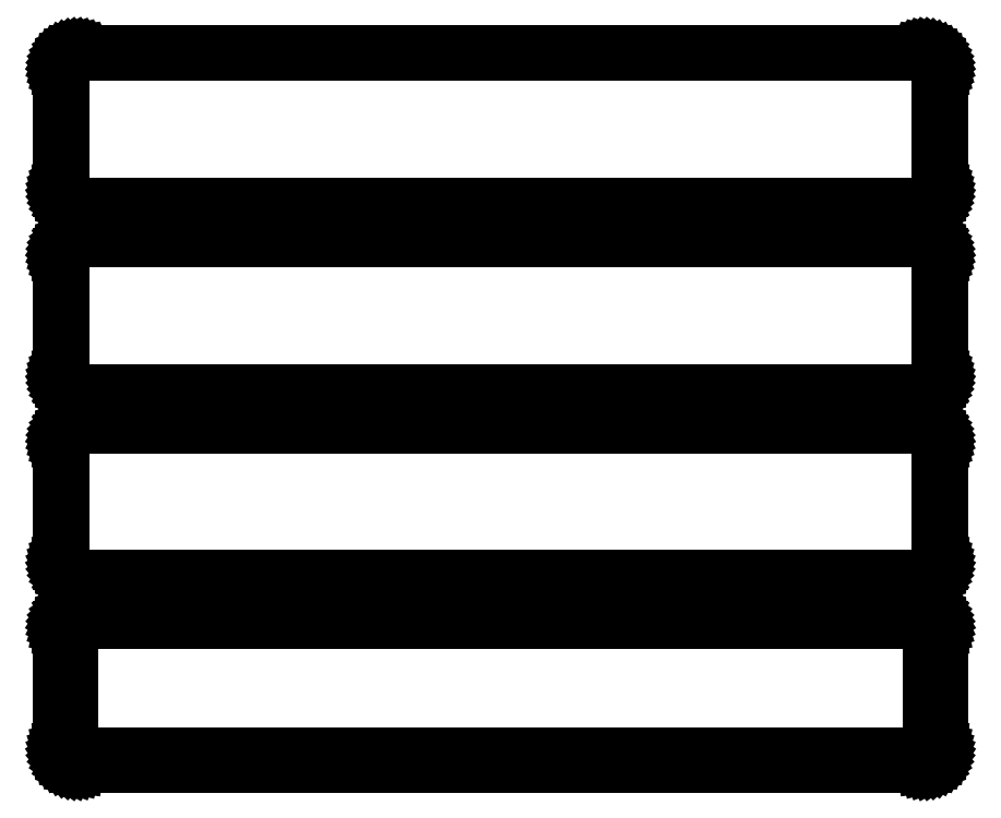
<metadata>
{"format":"dxf","ext":"dxf","renderer":"ezdxf+matplotlib","layout":"modelspace","background":"white","min_lineweight":24,"dpi":150}
</metadata>
<code>
0
SECTION
2
ENTITIES
0
LINE
8
0
10
123.4
20
355.6
11
124
21
355.7
0
LINE
8
0
10
124
20
355.7
11
124.6
21
356
0
LINE
8
0
10
124.6
20
356
11
125.2
21
356.3
0
LINE
8
0
10
125.2
20
356.3
11
125.7
21
356.6
0
LINE
8
0
10
125.7
20
356.6
11
126.1
21
357.1
0
LINE
8
0
10
126.1
20
357.1
11
126.5
21
357.6
0
LINE
8
0
10
126.5
20
357.6
11
126.9
21
358.1
0
LINE
8
0
10
126.9
20
358.1
11
127.1
21
358.7
0
LINE
8
0
10
127.1
20
358.7
11
127.3
21
359.3
0
LINE
8
0
10
127.3
20
359.3
11
127.5
21
359.9
0
LINE
8
0
10
127.5
20
359.9
11
127.5
21
360.5
0
LINE
8
0
10
127.5
20
360.5
11
127.5
21
395.5
0
LINE
8
0
10
127.5
20
395.5
11
127.5
21
396.1
0
LINE
8
0
10
127.5
20
396.1
11
127.3
21
396.7
0
LINE
8
0
10
127.3
20
396.7
11
127.1
21
397.3
0
LINE
8
0
10
127.1
20
397.3
11
126.9
21
397.9
0
LINE
8
0
10
126.9
20
397.9
11
126.5
21
398.4
0
LINE
8
0
10
126.5
20
398.4
11
126.1
21
398.9
0
LINE
8
0
10
126.1
20
398.9
11
125.7
21
399.4
0
LINE
8
0
10
125.7
20
399.4
11
125.2
21
399.7
0
LINE
8
0
10
125.2
20
399.7
11
124.6
21
400
0
LINE
8
0
10
124.6
20
400
11
124
21
400.3
0
LINE
8
0
10
124
20
400.3
11
123.4
21
400.4
0
LINE
8
0
10
123.4
20
400.4
11
122.8
21
400.5
0
LINE
8
0
10
122.8
20
400.5
11
-122.8
21
400.5
0
LINE
8
0
10
-122.8
20
400.5
11
-123.4
21
400.4
0
LINE
8
0
10
-123.4
20
400.4
11
-124
21
400.3
0
LINE
8
0
10
-124
20
400.3
11
-124.6
21
400
0
LINE
8
0
10
-124.6
20
400
11
-125.2
21
399.7
0
LINE
8
0
10
-125.2
20
399.7
11
-125.7
21
399.4
0
LINE
8
0
10
-125.7
20
399.4
11
-126.1
21
398.9
0
LINE
8
0
10
-126.1
20
398.9
11
-126.5
21
398.4
0
LINE
8
0
10
-126.5
20
398.4
11
-126.9
21
397.9
0
LINE
8
0
10
-126.9
20
397.9
11
-127.1
21
397.3
0
LINE
8
0
10
-127.1
20
397.3
11
-127.3
21
396.7
0
LINE
8
0
10
-127.3
20
396.7
11
-127.5
21
396.1
0
LINE
8
0
10
-127.5
20
396.1
11
-127.5
21
395.5
0
LINE
8
0
10
-127.5
20
395.5
11
-127.5
21
360.5
0
LINE
8
0
10
-127.5
20
360.5
11
-127.5
21
359.9
0
LINE
8
0
10
-127.5
20
359.9
11
-127.3
21
359.3
0
LINE
8
0
10
-127.3
20
359.3
11
-127.1
21
358.7
0
LINE
8
0
10
-127.1
20
358.7
11
-126.9
21
358.1
0
LINE
8
0
10
-126.9
20
358.1
11
-126.5
21
357.6
0
LINE
8
0
10
-126.5
20
357.6
11
-126.1
21
357.1
0
LINE
8
0
10
-126.1
20
357.1
11
-125.7
21
356.6
0
LINE
8
0
10
-125.7
20
356.6
11
-125.2
21
356.3
0
LINE
8
0
10
-125.2
20
356.3
11
-124.6
21
356
0
LINE
8
0
10
-124.6
20
356
11
-124
21
355.7
0
LINE
8
0
10
-124
20
355.7
11
-123.4
21
355.6
0
LINE
8
0
10
-123.4
20
355.6
11
-122.8
21
355.5
0
LINE
8
0
10
-122.8
20
355.5
11
122.8
21
355.5
0
LINE
8
0
10
122.8
20
355.5
11
123.4
21
355.6
0
LINE
8
0
10
-122.5
20
356
11
-123.1
21
356.1
0
LINE
8
0
10
-123.1
20
356.1
11
-123.7
21
356.2
0
LINE
8
0
10
-123.7
20
356.2
11
-124.3
21
356.5
0
LINE
8
0
10
-124.3
20
356.5
11
-124.8
21
356.7
0
LINE
8
0
10
-124.8
20
356.7
11
-125.3
21
357.1
0
LINE
8
0
10
-125.3
20
357.1
11
-125.7
21
357.5
0
LINE
8
0
10
-125.7
20
357.5
11
-126.1
21
358
0
LINE
8
0
10
-126.1
20
358
11
-126.4
21
358.5
0
LINE
8
0
10
-126.4
20
358.5
11
-126.7
21
359
0
LINE
8
0
10
-126.7
20
359
11
-126.9
21
359.6
0
LINE
8
0
10
-126.9
20
359.6
11
-127
21
360.2
0
LINE
8
0
10
-127
20
360.2
11
-127
21
360.8
0
LINE
8
0
10
-127
20
360.8
11
-127
21
395.2
0
LINE
8
0
10
-127
20
395.2
11
-127
21
395.8
0
LINE
8
0
10
-127
20
395.8
11
-126.9
21
396.4
0
LINE
8
0
10
-126.9
20
396.4
11
-126.7
21
397
0
LINE
8
0
10
-126.7
20
397
11
-126.4
21
397.5
0
LINE
8
0
10
-126.4
20
397.5
11
-126.1
21
398
0
LINE
8
0
10
-126.1
20
398
11
-125.7
21
398.5
0
LINE
8
0
10
-125.7
20
398.5
11
-125.3
21
398.9
0
LINE
8
0
10
-125.3
20
398.9
11
-124.8
21
399.3
0
LINE
8
0
10
-124.8
20
399.3
11
-124.3
21
399.5
0
LINE
8
0
10
-124.3
20
399.5
11
-123.7
21
399.8
0
LINE
8
0
10
-123.7
20
399.8
11
-123.1
21
399.9
0
LINE
8
0
10
-123.1
20
399.9
11
-122.5
21
400
0
LINE
8
0
10
-122.5
20
400
11
122.5
21
400
0
LINE
8
0
10
122.5
20
400
11
123.1
21
399.9
0
LINE
8
0
10
123.1
20
399.9
11
123.7
21
399.8
0
LINE
8
0
10
123.7
20
399.8
11
124.3
21
399.5
0
LINE
8
0
10
124.3
20
399.5
11
124.8
21
399.3
0
LINE
8
0
10
124.8
20
399.3
11
125.3
21
398.9
0
LINE
8
0
10
125.3
20
398.9
11
125.7
21
398.5
0
LINE
8
0
10
125.7
20
398.5
11
126.1
21
398
0
LINE
8
0
10
126.1
20
398
11
126.4
21
397.5
0
LINE
8
0
10
126.4
20
397.5
11
126.7
21
397
0
LINE
8
0
10
126.7
20
397
11
126.9
21
396.4
0
LINE
8
0
10
126.9
20
396.4
11
127
21
395.8
0
LINE
8
0
10
127
20
395.8
11
127
21
395.2
0
LINE
8
0
10
127
20
395.2
11
127
21
360.8
0
LINE
8
0
10
127
20
360.8
11
127
21
360.2
0
LINE
8
0
10
127
20
360.2
11
126.9
21
359.6
0
LINE
8
0
10
126.9
20
359.6
11
126.7
21
359
0
LINE
8
0
10
126.7
20
359
11
126.4
21
358.5
0
LINE
8
0
10
126.4
20
358.5
11
126.1
21
358
0
LINE
8
0
10
126.1
20
358
11
125.7
21
357.5
0
LINE
8
0
10
125.7
20
357.5
11
125.3
21
357.1
0
LINE
8
0
10
125.3
20
357.1
11
124.8
21
356.7
0
LINE
8
0
10
124.8
20
356.7
11
124.3
21
356.5
0
LINE
8
0
10
124.3
20
356.5
11
123.7
21
356.2
0
LINE
8
0
10
123.7
20
356.2
11
123.1
21
356.1
0
LINE
8
0
10
123.1
20
356.1
11
122.5
21
356
0
LINE
8
0
10
122.5
20
356
11
-122.5
21
356
0
LINE
8
0
10
123.4
20
301.6
11
124
21
301.7
0
LINE
8
0
10
124
20
301.7
11
124.6
21
302
0
LINE
8
0
10
124.6
20
302
11
125.2
21
302.3
0
LINE
8
0
10
125.2
20
302.3
11
125.7
21
302.6
0
LINE
8
0
10
125.7
20
302.6
11
126.1
21
303.1
0
LINE
8
0
10
126.1
20
303.1
11
126.5
21
303.6
0
LINE
8
0
10
126.5
20
303.6
11
126.9
21
304.1
0
LINE
8
0
10
126.9
20
304.1
11
127.1
21
304.7
0
LINE
8
0
10
127.1
20
304.7
11
127.3
21
305.3
0
LINE
8
0
10
127.3
20
305.3
11
127.5
21
305.9
0
LINE
8
0
10
127.5
20
305.9
11
127.5
21
306.5
0
LINE
8
0
10
127.5
20
306.5
11
127.5
21
341.5
0
LINE
8
0
10
127.5
20
341.5
11
127.5
21
342.1
0
LINE
8
0
10
127.5
20
342.1
11
127.3
21
342.7
0
LINE
8
0
10
127.3
20
342.7
11
127.1
21
343.3
0
LINE
8
0
10
127.1
20
343.3
11
126.9
21
343.9
0
LINE
8
0
10
126.9
20
343.9
11
126.5
21
344.4
0
LINE
8
0
10
126.5
20
344.4
11
126.1
21
344.9
0
LINE
8
0
10
126.1
20
344.9
11
125.7
21
345.4
0
LINE
8
0
10
125.7
20
345.4
11
125.2
21
345.7
0
LINE
8
0
10
125.2
20
345.7
11
124.6
21
346
0
LINE
8
0
10
124.6
20
346
11
124
21
346.3
0
LINE
8
0
10
124
20
346.3
11
123.4
21
346.4
0
LINE
8
0
10
123.4
20
346.4
11
122.8
21
346.5
0
LINE
8
0
10
122.8
20
346.5
11
-122.8
21
346.5
0
LINE
8
0
10
-122.8
20
346.5
11
-123.4
21
346.4
0
LINE
8
0
10
-123.4
20
346.4
11
-124
21
346.3
0
LINE
8
0
10
-124
20
346.3
11
-124.6
21
346
0
LINE
8
0
10
-124.6
20
346
11
-125.2
21
345.7
0
LINE
8
0
10
-125.2
20
345.7
11
-125.7
21
345.4
0
LINE
8
0
10
-125.7
20
345.4
11
-126.1
21
344.9
0
LINE
8
0
10
-126.1
20
344.9
11
-126.5
21
344.4
0
LINE
8
0
10
-126.5
20
344.4
11
-126.9
21
343.9
0
LINE
8
0
10
-126.9
20
343.9
11
-127.1
21
343.3
0
LINE
8
0
10
-127.1
20
343.3
11
-127.3
21
342.7
0
LINE
8
0
10
-127.3
20
342.7
11
-127.5
21
342.1
0
LINE
8
0
10
-127.5
20
342.1
11
-127.5
21
341.5
0
LINE
8
0
10
-127.5
20
341.5
11
-127.5
21
306.5
0
LINE
8
0
10
-127.5
20
306.5
11
-127.5
21
305.9
0
LINE
8
0
10
-127.5
20
305.9
11
-127.3
21
305.3
0
LINE
8
0
10
-127.3
20
305.3
11
-127.1
21
304.7
0
LINE
8
0
10
-127.1
20
304.7
11
-126.9
21
304.1
0
LINE
8
0
10
-126.9
20
304.1
11
-126.5
21
303.6
0
LINE
8
0
10
-126.5
20
303.6
11
-126.1
21
303.1
0
LINE
8
0
10
-126.1
20
303.1
11
-125.7
21
302.6
0
LINE
8
0
10
-125.7
20
302.6
11
-125.2
21
302.3
0
LINE
8
0
10
-125.2
20
302.3
11
-124.6
21
302
0
LINE
8
0
10
-124.6
20
302
11
-124
21
301.7
0
LINE
8
0
10
-124
20
301.7
11
-123.4
21
301.6
0
LINE
8
0
10
-123.4
20
301.6
11
-122.8
21
301.5
0
LINE
8
0
10
-122.8
20
301.5
11
122.8
21
301.5
0
LINE
8
0
10
122.8
20
301.5
11
123.4
21
301.6
0
LINE
8
0
10
-122.5
20
302
11
-123.1
21
302.1
0
LINE
8
0
10
-123.1
20
302.1
11
-123.7
21
302.2
0
LINE
8
0
10
-123.7
20
302.2
11
-124.3
21
302.5
0
LINE
8
0
10
-124.3
20
302.5
11
-124.8
21
302.7
0
LINE
8
0
10
-124.8
20
302.7
11
-125.3
21
303.1
0
LINE
8
0
10
-125.3
20
303.1
11
-125.7
21
303.5
0
LINE
8
0
10
-125.7
20
303.5
11
-126.1
21
304
0
LINE
8
0
10
-126.1
20
304
11
-126.4
21
304.5
0
LINE
8
0
10
-126.4
20
304.5
11
-126.7
21
305
0
LINE
8
0
10
-126.7
20
305
11
-126.9
21
305.6
0
LINE
8
0
10
-126.9
20
305.6
11
-127
21
306.2
0
LINE
8
0
10
-127
20
306.2
11
-127
21
306.8
0
LINE
8
0
10
-127
20
306.8
11
-127
21
341.2
0
LINE
8
0
10
-127
20
341.2
11
-127
21
341.8
0
LINE
8
0
10
-127
20
341.8
11
-126.9
21
342.4
0
LINE
8
0
10
-126.9
20
342.4
11
-126.7
21
343
0
LINE
8
0
10
-126.7
20
343
11
-126.4
21
343.5
0
LINE
8
0
10
-126.4
20
343.5
11
-126.1
21
344
0
LINE
8
0
10
-126.1
20
344
11
-125.7
21
344.5
0
LINE
8
0
10
-125.7
20
344.5
11
-125.3
21
344.9
0
LINE
8
0
10
-125.3
20
344.9
11
-124.8
21
345.3
0
LINE
8
0
10
-124.8
20
345.3
11
-124.3
21
345.5
0
LINE
8
0
10
-124.3
20
345.5
11
-123.7
21
345.8
0
LINE
8
0
10
-123.7
20
345.8
11
-123.1
21
345.9
0
LINE
8
0
10
-123.1
20
345.9
11
-122.5
21
346
0
LINE
8
0
10
-122.5
20
346
11
122.5
21
346
0
LINE
8
0
10
122.5
20
346
11
123.1
21
345.9
0
LINE
8
0
10
123.1
20
345.9
11
123.7
21
345.8
0
LINE
8
0
10
123.7
20
345.8
11
124.3
21
345.5
0
LINE
8
0
10
124.3
20
345.5
11
124.8
21
345.3
0
LINE
8
0
10
124.8
20
345.3
11
125.3
21
344.9
0
LINE
8
0
10
125.3
20
344.9
11
125.7
21
344.5
0
LINE
8
0
10
125.7
20
344.5
11
126.1
21
344
0
LINE
8
0
10
126.1
20
344
11
126.4
21
343.5
0
LINE
8
0
10
126.4
20
343.5
11
126.7
21
343
0
LINE
8
0
10
126.7
20
343
11
126.9
21
342.4
0
LINE
8
0
10
126.9
20
342.4
11
127
21
341.8
0
LINE
8
0
10
127
20
341.8
11
127
21
341.2
0
LINE
8
0
10
127
20
341.2
11
127
21
306.8
0
LINE
8
0
10
127
20
306.8
11
127
21
306.2
0
LINE
8
0
10
127
20
306.2
11
126.9
21
305.6
0
LINE
8
0
10
126.9
20
305.6
11
126.7
21
305
0
LINE
8
0
10
126.7
20
305
11
126.4
21
304.5
0
LINE
8
0
10
126.4
20
304.5
11
126.1
21
304
0
LINE
8
0
10
126.1
20
304
11
125.7
21
303.5
0
LINE
8
0
10
125.7
20
303.5
11
125.3
21
303.1
0
LINE
8
0
10
125.3
20
303.1
11
124.8
21
302.7
0
LINE
8
0
10
124.8
20
302.7
11
124.3
21
302.5
0
LINE
8
0
10
124.3
20
302.5
11
123.7
21
302.2
0
LINE
8
0
10
123.7
20
302.2
11
123.1
21
302.1
0
LINE
8
0
10
123.1
20
302.1
11
122.5
21
302
0
LINE
8
0
10
122.5
20
302
11
-122.5
21
302
0
LINE
8
0
10
123.4
20
247.6
11
124
21
247.7
0
LINE
8
0
10
124
20
247.7
11
124.6
21
248
0
LINE
8
0
10
124.6
20
248
11
125.2
21
248.3
0
LINE
8
0
10
125.2
20
248.3
11
125.7
21
248.6
0
LINE
8
0
10
125.7
20
248.6
11
126.1
21
249.1
0
LINE
8
0
10
126.1
20
249.1
11
126.5
21
249.6
0
LINE
8
0
10
126.5
20
249.6
11
126.9
21
250.1
0
LINE
8
0
10
126.9
20
250.1
11
127.1
21
250.7
0
LINE
8
0
10
127.1
20
250.7
11
127.3
21
251.3
0
LINE
8
0
10
127.3
20
251.3
11
127.5
21
251.9
0
LINE
8
0
10
127.5
20
251.9
11
127.5
21
252.5
0
LINE
8
0
10
127.5
20
252.5
11
127.5
21
287.5
0
LINE
8
0
10
127.5
20
287.5
11
127.5
21
288.1
0
LINE
8
0
10
127.5
20
288.1
11
127.3
21
288.7
0
LINE
8
0
10
127.3
20
288.7
11
127.1
21
289.3
0
LINE
8
0
10
127.1
20
289.3
11
126.9
21
289.9
0
LINE
8
0
10
126.9
20
289.9
11
126.5
21
290.4
0
LINE
8
0
10
126.5
20
290.4
11
126.1
21
290.9
0
LINE
8
0
10
126.1
20
290.9
11
125.7
21
291.4
0
LINE
8
0
10
125.7
20
291.4
11
125.2
21
291.7
0
LINE
8
0
10
125.2
20
291.7
11
124.6
21
292
0
LINE
8
0
10
124.6
20
292
11
124
21
292.3
0
LINE
8
0
10
124
20
292.3
11
123.4
21
292.4
0
LINE
8
0
10
123.4
20
292.4
11
122.8
21
292.5
0
LINE
8
0
10
122.8
20
292.5
11
-122.8
21
292.5
0
LINE
8
0
10
-122.8
20
292.5
11
-123.4
21
292.4
0
LINE
8
0
10
-123.4
20
292.4
11
-124
21
292.3
0
LINE
8
0
10
-124
20
292.3
11
-124.6
21
292
0
LINE
8
0
10
-124.6
20
292
11
-125.2
21
291.7
0
LINE
8
0
10
-125.2
20
291.7
11
-125.7
21
291.4
0
LINE
8
0
10
-125.7
20
291.4
11
-126.1
21
290.9
0
LINE
8
0
10
-126.1
20
290.9
11
-126.5
21
290.4
0
LINE
8
0
10
-126.5
20
290.4
11
-126.9
21
289.9
0
LINE
8
0
10
-126.9
20
289.9
11
-127.1
21
289.3
0
LINE
8
0
10
-127.1
20
289.3
11
-127.3
21
288.7
0
LINE
8
0
10
-127.3
20
288.7
11
-127.5
21
288.1
0
LINE
8
0
10
-127.5
20
288.1
11
-127.5
21
287.5
0
LINE
8
0
10
-127.5
20
287.5
11
-127.5
21
252.5
0
LINE
8
0
10
-127.5
20
252.5
11
-127.5
21
251.9
0
LINE
8
0
10
-127.5
20
251.9
11
-127.3
21
251.3
0
LINE
8
0
10
-127.3
20
251.3
11
-127.1
21
250.7
0
LINE
8
0
10
-127.1
20
250.7
11
-126.9
21
250.1
0
LINE
8
0
10
-126.9
20
250.1
11
-126.5
21
249.6
0
LINE
8
0
10
-126.5
20
249.6
11
-126.1
21
249.1
0
LINE
8
0
10
-126.1
20
249.1
11
-125.7
21
248.6
0
LINE
8
0
10
-125.7
20
248.6
11
-125.2
21
248.3
0
LINE
8
0
10
-125.2
20
248.3
11
-124.6
21
248
0
LINE
8
0
10
-124.6
20
248
11
-124
21
247.7
0
LINE
8
0
10
-124
20
247.7
11
-123.4
21
247.6
0
LINE
8
0
10
-123.4
20
247.6
11
-122.8
21
247.5
0
LINE
8
0
10
-122.8
20
247.5
11
122.8
21
247.5
0
LINE
8
0
10
122.8
20
247.5
11
123.4
21
247.6
0
LINE
8
0
10
-122.5
20
248.2
11
-123.1
21
248.3
0
LINE
8
0
10
-123.1
20
248.3
11
-123.7
21
248.4
0
LINE
8
0
10
-123.7
20
248.4
11
-124.2
21
248.6
0
LINE
8
0
10
-124.2
20
248.6
11
-124.7
21
248.9
0
LINE
8
0
10
-124.7
20
248.9
11
-125.2
21
249.2
0
LINE
8
0
10
-125.2
20
249.2
11
-125.6
21
249.6
0
LINE
8
0
10
-125.6
20
249.6
11
-126
21
250.1
0
LINE
8
0
10
-126
20
250.1
11
-126.3
21
250.5
0
LINE
8
0
10
-126.3
20
250.5
11
-126.5
21
251.1
0
LINE
8
0
10
-126.5
20
251.1
11
-126.7
21
251.6
0
LINE
8
0
10
-126.7
20
251.6
11
-126.8
21
252.2
0
LINE
8
0
10
-126.8
20
252.2
11
-126.8
21
252.8
0
LINE
8
0
10
-126.8
20
252.8
11
-126.8
21
287.2
0
LINE
8
0
10
-126.8
20
287.2
11
-126.8
21
287.8
0
LINE
8
0
10
-126.8
20
287.8
11
-126.7
21
288.4
0
LINE
8
0
10
-126.7
20
288.4
11
-126.5
21
288.9
0
LINE
8
0
10
-126.5
20
288.9
11
-126.3
21
289.5
0
LINE
8
0
10
-126.3
20
289.5
11
-126
21
289.9
0
LINE
8
0
10
-126
20
289.9
11
-125.6
21
290.4
0
LINE
8
0
10
-125.6
20
290.4
11
-125.2
21
290.8
0
LINE
8
0
10
-125.2
20
290.8
11
-124.7
21
291.1
0
LINE
8
0
10
-124.7
20
291.1
11
-124.2
21
291.4
0
LINE
8
0
10
-124.2
20
291.4
11
-123.7
21
291.6
0
LINE
8
0
10
-123.7
20
291.6
11
-123.1
21
291.7
0
LINE
8
0
10
-123.1
20
291.7
11
-122.5
21
291.8
0
LINE
8
0
10
-122.5
20
291.8
11
122.5
21
291.8
0
LINE
8
0
10
122.5
20
291.8
11
123.1
21
291.7
0
LINE
8
0
10
123.1
20
291.7
11
123.7
21
291.6
0
LINE
8
0
10
123.7
20
291.6
11
124.2
21
291.4
0
LINE
8
0
10
124.2
20
291.4
11
124.7
21
291.1
0
LINE
8
0
10
124.7
20
291.1
11
125.2
21
290.8
0
LINE
8
0
10
125.2
20
290.8
11
125.6
21
290.4
0
LINE
8
0
10
125.6
20
290.4
11
126
21
289.9
0
LINE
8
0
10
126
20
289.9
11
126.3
21
289.5
0
LINE
8
0
10
126.3
20
289.5
11
126.5
21
288.9
0
LINE
8
0
10
126.5
20
288.9
11
126.7
21
288.4
0
LINE
8
0
10
126.7
20
288.4
11
126.8
21
287.8
0
LINE
8
0
10
126.8
20
287.8
11
126.8
21
287.2
0
LINE
8
0
10
126.8
20
287.2
11
126.8
21
252.8
0
LINE
8
0
10
126.8
20
252.8
11
126.8
21
252.2
0
LINE
8
0
10
126.8
20
252.2
11
126.7
21
251.6
0
LINE
8
0
10
126.7
20
251.6
11
126.5
21
251.1
0
LINE
8
0
10
126.5
20
251.1
11
126.3
21
250.5
0
LINE
8
0
10
126.3
20
250.5
11
126
21
250.1
0
LINE
8
0
10
126
20
250.1
11
125.6
21
249.6
0
LINE
8
0
10
125.6
20
249.6
11
125.2
21
249.2
0
LINE
8
0
10
125.2
20
249.2
11
124.7
21
248.9
0
LINE
8
0
10
124.7
20
248.9
11
124.2
21
248.6
0
LINE
8
0
10
124.2
20
248.6
11
123.7
21
248.4
0
LINE
8
0
10
123.7
20
248.4
11
123.1
21
248.3
0
LINE
8
0
10
123.1
20
248.3
11
122.5
21
248.2
0
LINE
8
0
10
122.5
20
248.2
11
-122.5
21
248.2
0
LINE
8
0
10
123.4
20
193.6
11
124
21
193.7
0
LINE
8
0
10
124
20
193.7
11
124.6
21
194
0
LINE
8
0
10
124.6
20
194
11
125.2
21
194.3
0
LINE
8
0
10
125.2
20
194.3
11
125.7
21
194.6
0
LINE
8
0
10
125.7
20
194.6
11
126.1
21
195.1
0
LINE
8
0
10
126.1
20
195.1
11
126.5
21
195.6
0
LINE
8
0
10
126.5
20
195.6
11
126.9
21
196.1
0
LINE
8
0
10
126.9
20
196.1
11
127.1
21
196.7
0
LINE
8
0
10
127.1
20
196.7
11
127.3
21
197.3
0
LINE
8
0
10
127.3
20
197.3
11
127.5
21
197.9
0
LINE
8
0
10
127.5
20
197.9
11
127.5
21
198.5
0
LINE
8
0
10
127.5
20
198.5
11
127.5
21
233.5
0
LINE
8
0
10
127.5
20
233.5
11
127.5
21
234.1
0
LINE
8
0
10
127.5
20
234.1
11
127.3
21
234.7
0
LINE
8
0
10
127.3
20
234.7
11
127.1
21
235.3
0
LINE
8
0
10
127.1
20
235.3
11
126.9
21
235.9
0
LINE
8
0
10
126.9
20
235.9
11
126.5
21
236.4
0
LINE
8
0
10
126.5
20
236.4
11
126.1
21
236.9
0
LINE
8
0
10
126.1
20
236.9
11
125.7
21
237.4
0
LINE
8
0
10
125.7
20
237.4
11
125.2
21
237.7
0
LINE
8
0
10
125.2
20
237.7
11
124.6
21
238
0
LINE
8
0
10
124.6
20
238
11
124
21
238.3
0
LINE
8
0
10
124
20
238.3
11
123.4
21
238.4
0
LINE
8
0
10
123.4
20
238.4
11
122.8
21
238.5
0
LINE
8
0
10
122.8
20
238.5
11
-122.8
21
238.5
0
LINE
8
0
10
-122.8
20
238.5
11
-123.4
21
238.4
0
LINE
8
0
10
-123.4
20
238.4
11
-124
21
238.3
0
LINE
8
0
10
-124
20
238.3
11
-124.6
21
238
0
LINE
8
0
10
-124.6
20
238
11
-125.2
21
237.7
0
LINE
8
0
10
-125.2
20
237.7
11
-125.7
21
237.4
0
LINE
8
0
10
-125.7
20
237.4
11
-126.1
21
236.9
0
LINE
8
0
10
-126.1
20
236.9
11
-126.5
21
236.4
0
LINE
8
0
10
-126.5
20
236.4
11
-126.9
21
235.9
0
LINE
8
0
10
-126.9
20
235.9
11
-127.1
21
235.3
0
LINE
8
0
10
-127.1
20
235.3
11
-127.3
21
234.7
0
LINE
8
0
10
-127.3
20
234.7
11
-127.5
21
234.1
0
LINE
8
0
10
-127.5
20
234.1
11
-127.5
21
233.5
0
LINE
8
0
10
-127.5
20
233.5
11
-127.5
21
198.5
0
LINE
8
0
10
-127.5
20
198.5
11
-127.5
21
197.9
0
LINE
8
0
10
-127.5
20
197.9
11
-127.3
21
197.3
0
LINE
8
0
10
-127.3
20
197.3
11
-127.1
21
196.7
0
LINE
8
0
10
-127.1
20
196.7
11
-126.9
21
196.1
0
LINE
8
0
10
-126.9
20
196.1
11
-126.5
21
195.6
0
LINE
8
0
10
-126.5
20
195.6
11
-126.1
21
195.1
0
LINE
8
0
10
-126.1
20
195.1
11
-125.7
21
194.6
0
LINE
8
0
10
-125.7
20
194.6
11
-125.2
21
194.3
0
LINE
8
0
10
-125.2
20
194.3
11
-124.6
21
194
0
LINE
8
0
10
-124.6
20
194
11
-124
21
193.7
0
LINE
8
0
10
-124
20
193.7
11
-123.4
21
193.6
0
LINE
8
0
10
-123.4
20
193.6
11
-122.8
21
193.5
0
LINE
8
0
10
-122.8
20
193.5
11
122.8
21
193.5
0
LINE
8
0
10
122.8
20
193.5
11
123.4
21
193.6
0
LINE
8
0
10
-122.4
20
196.6
11
-122.6
21
196.7
0
LINE
8
0
10
-122.6
20
196.7
11
-122.9
21
196.7
0
LINE
8
0
10
-122.9
20
196.7
11
-123.1
21
196.8
0
LINE
8
0
10
-123.1
20
196.8
11
-123.4
21
197
0
LINE
8
0
10
-123.4
20
197
11
-123.6
21
197.1
0
LINE
8
0
10
-123.6
20
197.1
11
-123.8
21
197.3
0
LINE
8
0
10
-123.8
20
197.3
11
-124
21
197.5
0
LINE
8
0
10
-124
20
197.5
11
-124.1
21
197.7
0
LINE
8
0
10
-124.1
20
197.7
11
-124.2
21
198
0
LINE
8
0
10
-124.2
20
198
11
-124.3
21
198.2
0
LINE
8
0
10
-124.3
20
198.2
11
-124.3
21
198.5
0
LINE
8
0
10
-124.3
20
198.5
11
-124.4
21
198.8
0
LINE
8
0
10
-124.4
20
198.8
11
-124.4
21
233.2
0
LINE
8
0
10
-124.4
20
233.2
11
-124.3
21
233.5
0
LINE
8
0
10
-124.3
20
233.5
11
-124.3
21
233.8
0
LINE
8
0
10
-124.3
20
233.8
11
-124.2
21
234
0
LINE
8
0
10
-124.2
20
234
11
-124.1
21
234.3
0
LINE
8
0
10
-124.1
20
234.3
11
-124
21
234.5
0
LINE
8
0
10
-124
20
234.5
11
-123.8
21
234.7
0
LINE
8
0
10
-123.8
20
234.7
11
-123.6
21
234.9
0
LINE
8
0
10
-123.6
20
234.9
11
-123.4
21
235
0
LINE
8
0
10
-123.4
20
235
11
-123.1
21
235.2
0
LINE
8
0
10
-123.1
20
235.2
11
-122.9
21
235.3
0
LINE
8
0
10
-122.9
20
235.3
11
-122.6
21
235.3
0
LINE
8
0
10
-122.6
20
235.3
11
-122.4
21
235.4
0
LINE
8
0
10
-122.4
20
235.4
11
122.4
21
235.4
0
LINE
8
0
10
122.4
20
235.4
11
122.6
21
235.3
0
LINE
8
0
10
122.6
20
235.3
11
122.9
21
235.3
0
LINE
8
0
10
122.9
20
235.3
11
123.1
21
235.2
0
LINE
8
0
10
123.1
20
235.2
11
123.4
21
235
0
LINE
8
0
10
123.4
20
235
11
123.6
21
234.9
0
LINE
8
0
10
123.6
20
234.9
11
123.8
21
234.7
0
LINE
8
0
10
123.8
20
234.7
11
124
21
234.5
0
LINE
8
0
10
124
20
234.5
11
124.1
21
234.3
0
LINE
8
0
10
124.1
20
234.3
11
124.2
21
234
0
LINE
8
0
10
124.2
20
234
11
124.3
21
233.8
0
LINE
8
0
10
124.3
20
233.8
11
124.3
21
233.5
0
LINE
8
0
10
124.3
20
233.5
11
124.4
21
233.2
0
LINE
8
0
10
124.4
20
233.2
11
124.4
21
198.8
0
LINE
8
0
10
124.4
20
198.8
11
124.3
21
198.5
0
LINE
8
0
10
124.3
20
198.5
11
124.3
21
198.2
0
LINE
8
0
10
124.3
20
198.2
11
124.2
21
198
0
LINE
8
0
10
124.2
20
198
11
124.1
21
197.7
0
LINE
8
0
10
124.1
20
197.7
11
124
21
197.5
0
LINE
8
0
10
124
20
197.5
11
123.8
21
197.3
0
LINE
8
0
10
123.8
20
197.3
11
123.6
21
197.1
0
LINE
8
0
10
123.6
20
197.1
11
123.4
21
197
0
LINE
8
0
10
123.4
20
197
11
123.1
21
196.8
0
LINE
8
0
10
123.1
20
196.8
11
122.9
21
196.7
0
LINE
8
0
10
122.9
20
196.7
11
122.6
21
196.7
0
LINE
8
0
10
122.6
20
196.7
11
122.4
21
196.6
0
LINE
8
0
10
122.4
20
196.6
11
-122.4
21
196.6
0
ENDSEC
0
EOF

</code>
